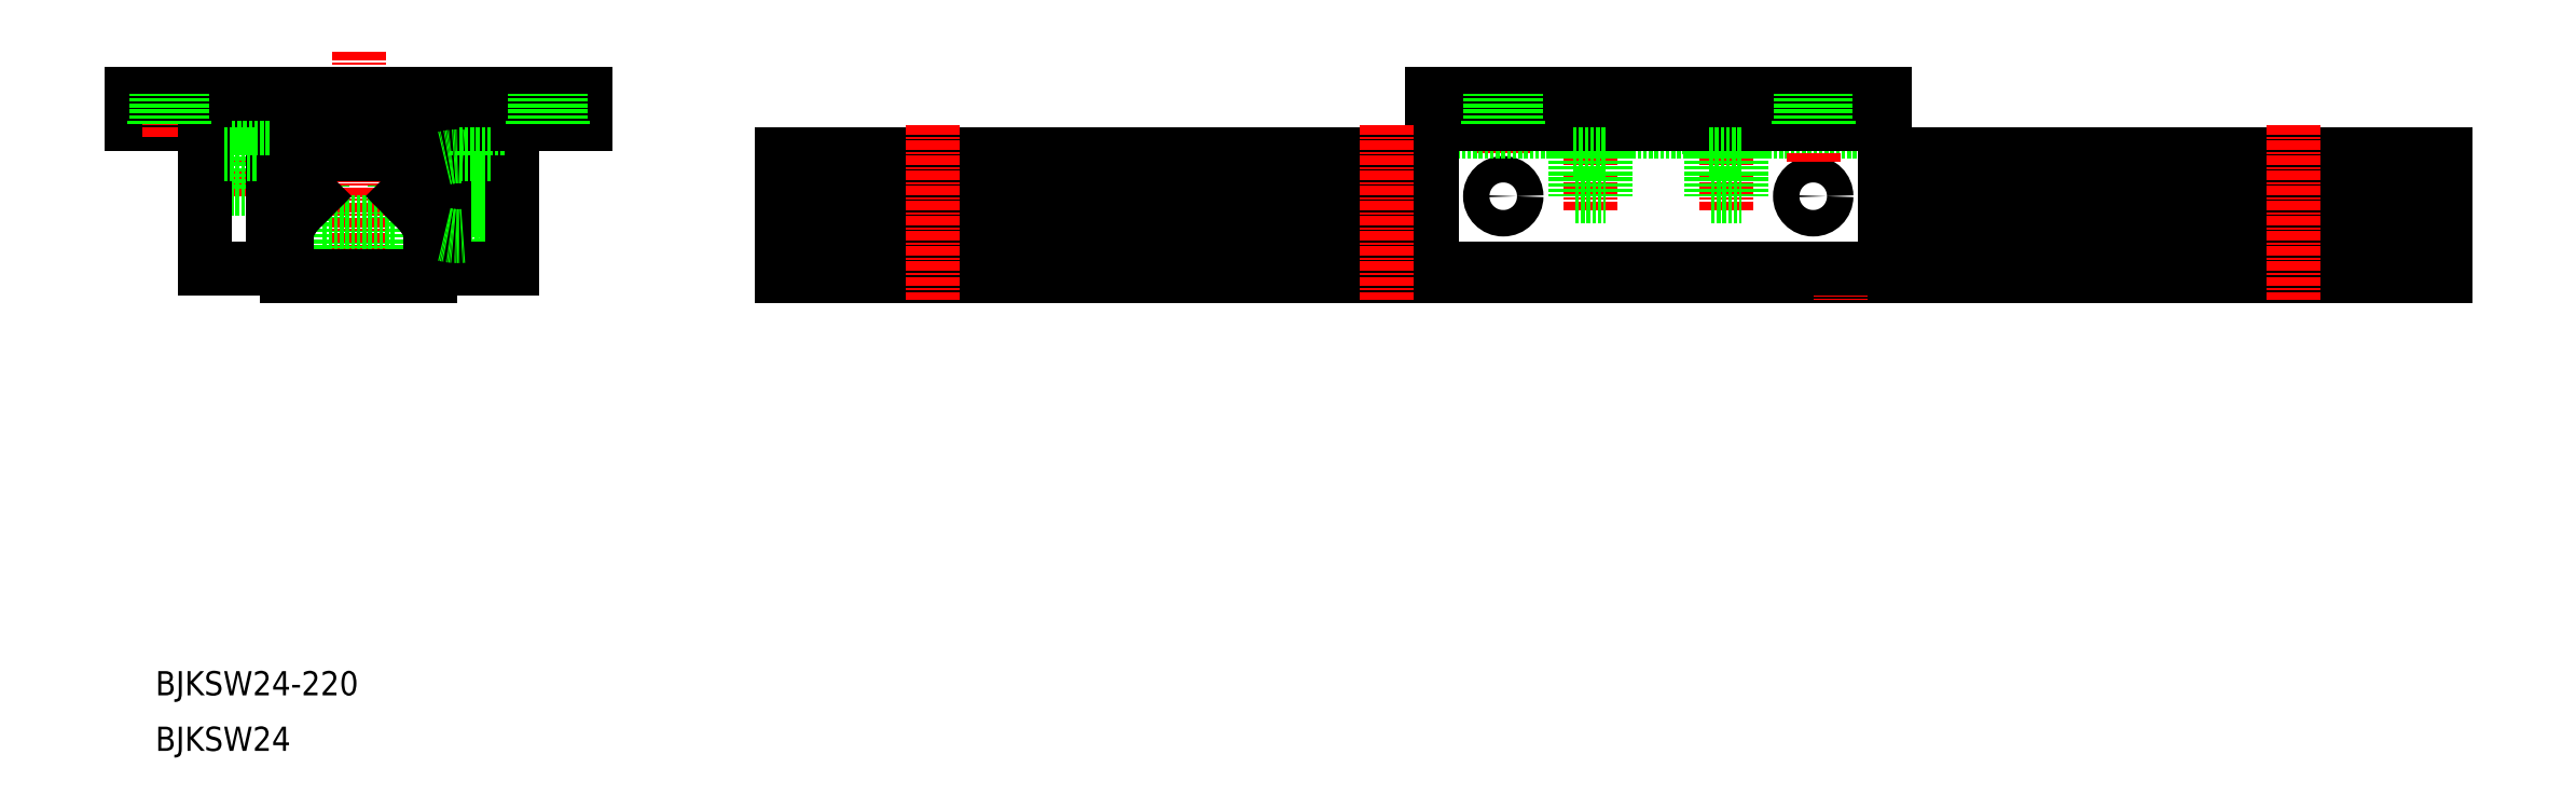
<metadata>
{"format":"dxf","ext":"dxf","renderer":"ezdxf+matplotlib","layout":"modelspace","background":"white","min_lineweight":24,"dpi":150}
</metadata>
<code>
0
SECTION
2
ENTITIES
0
CIRCLE
8
0
10
287.5
20
158.8
30
0
40
1.75
0
CIRCLE
8
0
10
246.5
20
158.8
30
0
40
1.75
0
CIRCLE
8
0
10
112.6
20
163
30
0
40
1
0
CIRCLE
8
0
10
112.6
20
154.5
30
0
40
1
0
ARC
8
0
10
82.11
20
158.8
30
0
40
5.159
50
288.8
51
71.24
0
ARC
8
0
10
82.11
20
158.8
30
0
40
5.159
50
288.8
51
71.24
0
ARC
8
0
10
108.1
20
158.8
30
0
40
5.159
50
251.2
51
108.8
0
LINE
8
CENTER
10
258
20
174.1
30
0
11
258
21
157
31
0
0
LINE
8
CENTER
10
276
20
174.1
30
0
11
276
21
157
31
0
0
LINE
8
CENTER
10
246.5
20
164.5
30
0
11
246.5
21
174.1
31
0
0
LINE
8
0
10
175.8
20
155.3
30
0
11
166.3
21
155.3
31
0
0
LINE
8
0
10
175.8
20
164.3
30
0
11
175.8
21
155.3
31
0
0
LINE
8
0
10
166.3
20
164.3
30
0
11
166.3
21
155.3
31
0
0
LINE
8
0
10
168.1
20
155.3
30
0
11
168.1
21
148.3
31
0
0
LINE
8
0
10
174.1
20
155.3
30
0
11
174.1
21
148.3
31
0
0
LINE
8
0
10
234.1
20
155.3
30
0
11
234.1
21
148.3
31
0
0
LINE
8
0
10
228.1
20
155.3
30
0
11
228.1
21
148.3
31
0
0
LINE
8
0
10
226.3
20
155.3
30
0
11
235.8
21
155.3
31
0
0
LINE
8
0
10
235.8
20
164.3
30
0
11
235.8
21
155.3
31
0
0
LINE
8
0
10
226.3
20
164.3
30
0
11
226.3
21
155.3
31
0
0
LINE
8
0
10
355.8
20
156.3
30
0
11
355.8
21
155.3
31
0
0
LINE
8
0
10
354.1
20
155.3
30
0
11
355.8
21
155.3
31
0
0
LINE
8
0
10
354.1
20
155.3
30
0
11
348.1
21
155.3
31
0
0
LINE
8
0
10
355.8
20
164.3
30
0
11
355.8
21
156.3
31
0
0
LINE
8
0
10
346.3
20
156.3
30
0
11
346.3
21
155.3
31
0
0
LINE
8
0
10
346.3
20
164.3
30
0
11
346.3
21
156.3
31
0
0
LINE
8
0
10
348.1
20
155.3
30
0
11
346.3
21
155.3
31
0
0
LINE
8
0
10
348.1
20
155.3
30
0
11
348.1
21
148.3
31
0
0
LINE
8
0
10
354.1
20
155.3
30
0
11
354.1
21
148.3
31
0
0
LINE
8
0
10
297
20
167.3
30
0
11
237
21
167.3
31
0
0
LINE
8
CENTER
10
287.5
20
163.3
30
0
11
287.5
21
174.1
31
0
0
LINE
8
0
10
279.8
20
172.3
30
0
11
279.8
21
167.8
31
0
0
LINE
8
0
10
278.3
20
167.8
30
0
11
278.3
21
164.3
31
0
0
LINE
8
0
10
273.8
20
167.8
30
0
11
273.8
21
164.3
31
0
0
LINE
8
0
10
272.3
20
172.3
30
0
11
272.3
21
167.8
31
0
0
LINE
8
0
10
279.8
20
167.8
30
0
11
272.3
21
167.8
31
0
0
LINE
8
0
10
278
20
164.3
30
0
11
278
21
158.8
31
0
0
LINE
8
0
10
274
20
164.3
30
0
11
274
21
158.8
31
0
0
LINE
8
0
10
261.8
20
167.8
30
0
11
261.8
21
172.3
31
0
0
LINE
8
0
10
260.3
20
167.8
30
0
11
260.3
21
164.3
31
0
0
LINE
8
0
10
254.3
20
167.8
30
0
11
254.3
21
172.3
31
0
0
LINE
8
0
10
255.8
20
167.8
30
0
11
255.8
21
164.3
31
0
0
LINE
8
0
10
261.8
20
167.8
30
0
11
254.3
21
167.8
31
0
0
LINE
8
0
10
256
20
164.3
30
0
11
256
21
158.8
31
0
0
LINE
8
0
10
260
20
164.3
30
0
11
260
21
158.8
31
0
0
LINE
8
0
10
297
20
154.5
30
0
11
371.1
21
154.5
31
0
0
LINE
8
0
10
297
20
158.8
30
0
11
371.1
21
158.8
31
0
0
LINE
8
0
10
297
20
163.1
30
0
11
371.1
21
163.1
31
0
0
LINE
8
0
10
371.1
20
164.3
30
0
11
297
21
164.3
31
0
0
LINE
8
0
10
371.1
20
164.3
30
0
11
371.1
21
148.3
31
0
0
LINE
8
0
10
151.1
20
149.8
30
0
11
151.1
21
164.3
31
0
0
LINE
8
0
10
237
20
164.3
30
0
11
151.1
21
164.3
31
0
0
LINE
8
0
10
237
20
163.1
30
0
11
151.1
21
163.1
31
0
0
LINE
8
0
10
237
20
158.8
30
0
11
151.1
21
158.8
31
0
0
LINE
8
0
10
237
20
154.5
30
0
11
151.1
21
154.5
31
0
0
LINE
8
0
10
151.1
20
149.8
30
0
11
151.1
21
148.3
31
0
0
LINE
8
0
10
371.1
20
148.3
30
0
11
151.1
21
148.3
31
0
0
LINE
8
0
10
151.1
20
149.8
30
0
11
151.1
21
164.3
31
0
0
LINE
8
0
10
294.1
20
149.3
30
0
11
294.1
21
148.3
31
0
0
LINE
8
CENTER
10
291.1
20
149.3
30
0
11
291.1
21
145.1
31
0
0
LINE
8
0
10
288.1
20
149.3
30
0
11
288.1
21
148.3
31
0
0
LINE
8
0
10
297
20
168.3
30
0
11
237
21
168.3
31
0
0
LINE
8
0
10
297
20
149.3
30
0
11
237
21
149.3
31
0
0
LINE
8
0
10
297
20
172.3
30
0
11
297
21
149.3
31
0
0
LINE
8
0
10
237
20
149.3
30
0
11
237
21
172.3
31
0
0
LINE
8
0
10
99.85
20
164.3
30
0
11
99.85
21
155.3
31
0
0
LINE
8
0
10
98.1
20
155.3
30
0
11
98.1
21
148.3
31
0
0
LINE
8
0
10
92.1
20
155.3
30
0
11
92.1
21
148.3
31
0
0
LINE
8
0
10
90.35
20
164.3
30
0
11
90.35
21
155.3
31
0
0
LINE
8
CENTER
10
110.6
20
162.7
30
0
11
110.6
21
173.7
31
0
0
LINE
8
CENTER
10
95.1
20
177.9
30
0
11
95.1
21
145.9
31
0
0
LINE
8
0
10
125.1
20
172.3
30
0
11
125.1
21
168.3
31
0
0
LINE
8
0
10
106.9
20
167.8
30
0
11
106.9
21
172.3
31
0
0
LINE
8
0
10
114.4
20
167.8
30
0
11
114.4
21
172.3
31
0
0
LINE
8
0
10
112.9
20
167.8
30
0
11
112.9
21
164.3
31
0
0
LINE
8
0
10
108.4
20
167.8
30
0
11
108.4
21
164.3
31
0
0
LINE
8
0
10
75.82
20
167.8
30
0
11
75.82
21
172.3
31
0
0
LINE
8
0
10
81.57
20
159.8
30
0
11
81.57
21
164.3
31
0
0
LINE
8
CENTER
10
79.57
20
158.8
30
0
11
79.57
21
174.2
31
0
0
LINE
8
0
10
77.57
20
159.8
30
0
11
77.57
21
164.3
31
0
0
LINE
8
0
10
81.57
20
159.8
30
0
11
77.57
21
159.8
31
0
0
LINE
8
0
10
81.82
20
167.8
30
0
11
81.82
21
164.3
31
0
0
LINE
8
0
10
77.32
20
167.8
30
0
11
77.32
21
164.3
31
0
0
LINE
8
0
10
83.32
20
167.8
30
0
11
83.32
21
172.3
31
0
0
LINE
8
0
10
113.6
20
157
30
0
11
115.4
21
157
31
0
0
LINE
8
0
10
113.6
20
160.5
30
0
11
115.4
21
160.5
31
0
0
LINE
8
0
10
106.4
20
151
30
0
11
108.9
21
151
31
0
0
LINE
8
0
10
108.9
20
151
30
0
11
108.9
21
166.5
31
0
0
LINE
8
0
10
106.4
20
166.5
30
0
11
108.9
21
166.5
31
0
0
LINE
8
0
10
108.9
20
164
30
0
11
113.6
21
164
31
0
0
LINE
8
0
10
104.6
20
163.1
30
0
11
103.5
21
161.2
31
0
0
LINE
8
0
10
104.6
20
164.3
30
0
11
104.6
21
163.1
31
0
0
LINE
8
0
10
104.6
20
164.3
30
0
11
104.6
21
163.1
31
0
0
LINE
8
0
10
106.4
20
167.3
30
0
11
83.77
21
167.3
31
0
0
LINE
8
0
10
85.6
20
163.1
30
0
11
86.73
21
161.2
31
0
0
LINE
8
0
10
85.6
20
164.3
30
0
11
85.6
21
163.1
31
0
0
LINE
8
0
10
104.6
20
164.3
30
0
11
85.6
21
164.3
31
0
0
LINE
8
0
10
74.77
20
166.5
30
0
11
74.77
21
168.3
31
0
0
LINE
8
0
10
74.77
20
168.3
30
0
11
74.77
21
166.5
31
0
0
LINE
8
0
10
83.77
20
168.3
30
0
11
65.1
21
168.3
31
0
0
LINE
8
0
10
108.9
20
153.5
30
0
11
113.6
21
153.5
31
0
0
LINE
8
0
10
113.6
20
164
30
0
11
113.6
21
153.5
31
0
0
LINE
8
0
10
115.4
20
168.3
30
0
11
115.4
21
149.3
31
0
0
LINE
8
0
10
113
20
149.3
30
0
11
115.4
21
149.3
31
0
0
LINE
8
0
10
103.5
20
156.4
30
0
11
104.6
21
154.5
31
0
0
LINE
8
0
10
90.35
20
155.3
30
0
11
99.85
21
155.3
31
0
0
LINE
8
0
10
101.1
20
158.8
30
0
11
103.5
21
156.4
31
0
0
LINE
8
0
10
106.4
20
168.3
30
0
11
106.4
21
149.3
31
0
0
LINE
8
0
10
104.6
20
154.5
30
0
11
104.6
21
148.3
31
0
0
LINE
8
0
10
86.73
20
156.4
30
0
11
85.6
21
154.5
31
0
0
LINE
8
0
10
89.1
20
158.8
30
0
11
86.73
21
156.4
31
0
0
LINE
8
0
10
83.77
20
168.3
30
0
11
83.77
21
149.3
31
0
0
LINE
8
0
10
85.6
20
154.5
30
0
11
85.6
21
148.3
31
0
0
LINE
8
0
10
104.6
20
148.3
30
0
11
85.6
21
148.3
31
0
0
LINE
8
0
10
83.77
20
149.3
30
0
11
74.77
21
149.3
31
0
0
LINE
8
0
10
106.4
20
149.3
30
0
11
113
21
149.3
31
0
0
LINE
8
0
10
89.1
20
158.8
30
0
11
86.73
21
161.2
31
0
0
LINE
8
0
10
101.1
20
158.8
30
0
11
103.5
21
161.2
31
0
0
LINE
8
CENTER
10
120.1
20
167.1
30
0
11
120.1
21
173.9
31
0
0
LINE
8
0
10
114.4
20
167.8
30
0
11
106.9
21
167.8
31
0
0
LINE
8
0
10
106.4
20
168.3
30
0
11
125.1
21
168.3
31
0
0
LINE
8
0
10
83.32
20
167.8
30
0
11
75.82
21
167.8
31
0
0
LINE
8
0
10
65.1
20
168.3
30
0
11
65.1
21
172.3
31
0
0
LINE
8
CENTER
10
70.1
20
166.7
30
0
11
70.1
21
174
31
0
0
LINE
8
0
10
74.77
20
149.3
30
0
11
74.77
21
168.3
31
0
0
ARC
8
0
10
108.1
20
158.8
30
0
40
5.159
50
108.8
51
251.2
0
ARC
8
0
10
108.3
20
161.2
30
0
40
7.732
50
256.1
51
274.8
0
ARC
8
0
10
108.3
20
156.3
30
0
40
7.732
50
85.24
51
103.9
0
LINE
8
CENTER
10
171.1
20
168.2
30
0
11
171.1
21
145.1
31
0
0
LINE
8
CENTER
10
231.1
20
168.2
30
0
11
231.1
21
145.1
31
0
0
LINE
8
0
10
371.1
20
149.8
30
0
11
371.1
21
164.3
31
0
0
LINE
8
CENTER
10
351.1
20
168.2
30
0
11
351.1
21
145.1
31
0
0
TEXT
8
0
10
68.21
20
85.45
30
0
40
3.2
1
BJKSW24
0
LINE
8
0
10
244.5
20
168.3
30
0
11
244.5
21
172.3
31
0
0
LINE
8
0
10
248.5
20
168.3
30
0
11
248.5
21
172.3
31
0
0
LINE
8
0
10
289.5
20
168.3
30
0
11
289.5
21
172.3
31
0
0
LINE
8
0
10
285.5
20
168.3
30
0
11
285.5
21
172.3
31
0
0
LINE
8
0
10
122.1
20
168.3
30
0
11
122.1
21
172.3
31
0
0
LINE
8
0
10
118.1
20
168.3
30
0
11
118.1
21
172.3
31
0
0
LINE
8
0
10
72.1
20
168.3
30
0
11
72.1
21
172.3
31
0
0
LINE
8
0
10
68.1
20
168.3
30
0
11
68.1
21
172.3
31
0
0
LINE
8
0
10
125.1
20
172.3
30
0
11
65.1
21
172.3
31
0
0
LINE
8
0
10
297
20
172.3
30
0
11
237
21
172.3
31
0
0
LINE
8
0
10
108.4
20
164.3
30
0
11
112.9
21
164.3
31
0
0
LINE
8
0
10
77.32
20
164.3
30
0
11
81.82
21
164.3
31
0
0
LINE
8
0
10
273.8
20
164.3
30
0
11
278.3
21
164.3
31
0
0
LINE
8
0
10
255.8
20
164.3
30
0
11
260.3
21
164.3
31
0
0
LINE
8
0
10
244.8
20
168.3
30
0
11
244.8
21
172.3
31
0
0
LINE
8
0
10
248.2
20
168.3
30
0
11
248.2
21
172.3
31
0
0
LINE
8
0
10
285.8
20
168.3
30
0
11
285.8
21
172.3
31
0
0
LINE
8
0
10
289.2
20
168.3
30
0
11
289.2
21
172.3
31
0
0
LINE
8
0
10
121.8
20
168.3
30
0
11
121.8
21
172.3
31
0
0
LINE
8
0
10
118.4
20
168.3
30
0
11
118.4
21
172.3
31
0
0
LINE
8
0
10
71.8
20
168.3
30
0
11
71.8
21
172.3
31
0
0
LINE
8
0
10
68.4
20
168.3
30
0
11
68.4
21
172.3
31
0
0
TEXT
8
0
10
68.21
20
92.79
30
0
40
3.2
1
BJKSW24-220
0
LINE
8
0
10
256
20
158.8
30
0
11
260
21
158.8
31
0
0
LINE
8
0
10
274
20
158.8
30
0
11
278
21
158.8
31
0
0
ENDSEC
0
EOF

</code>
